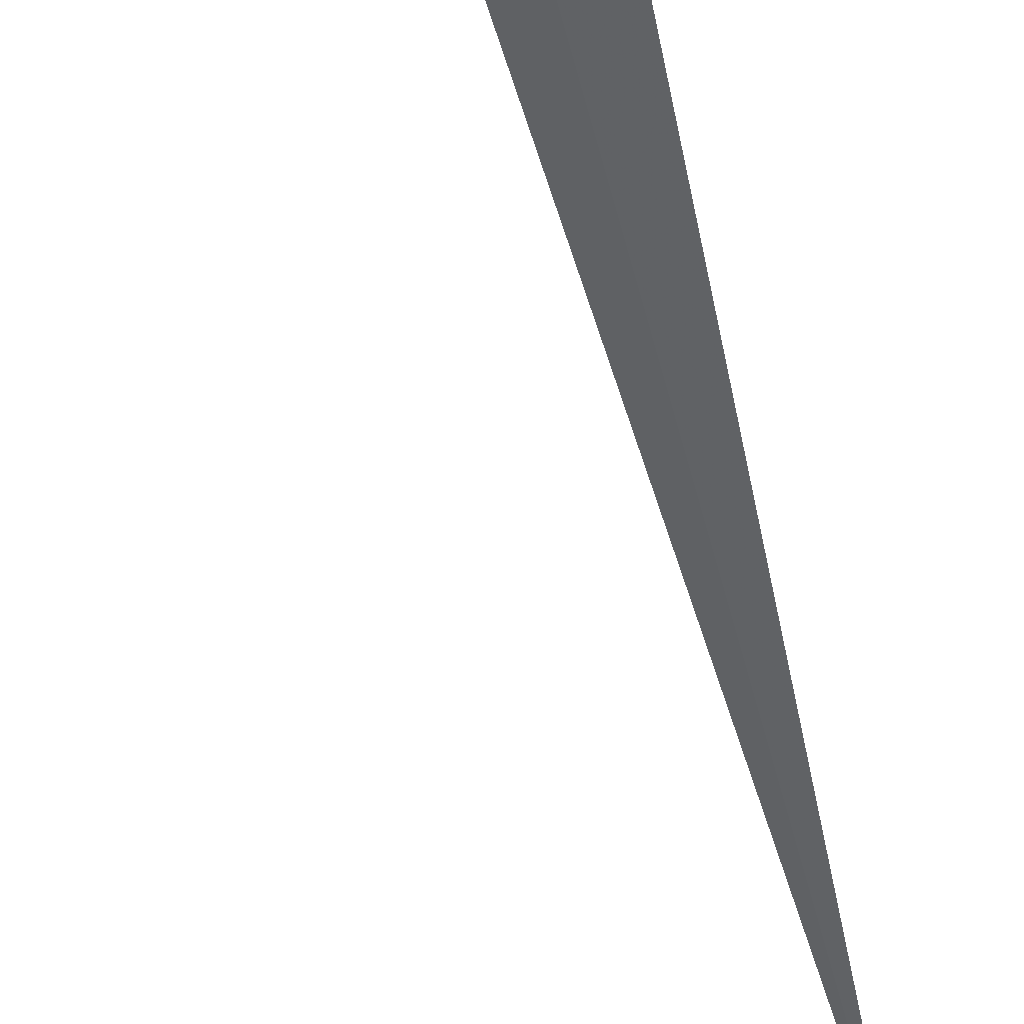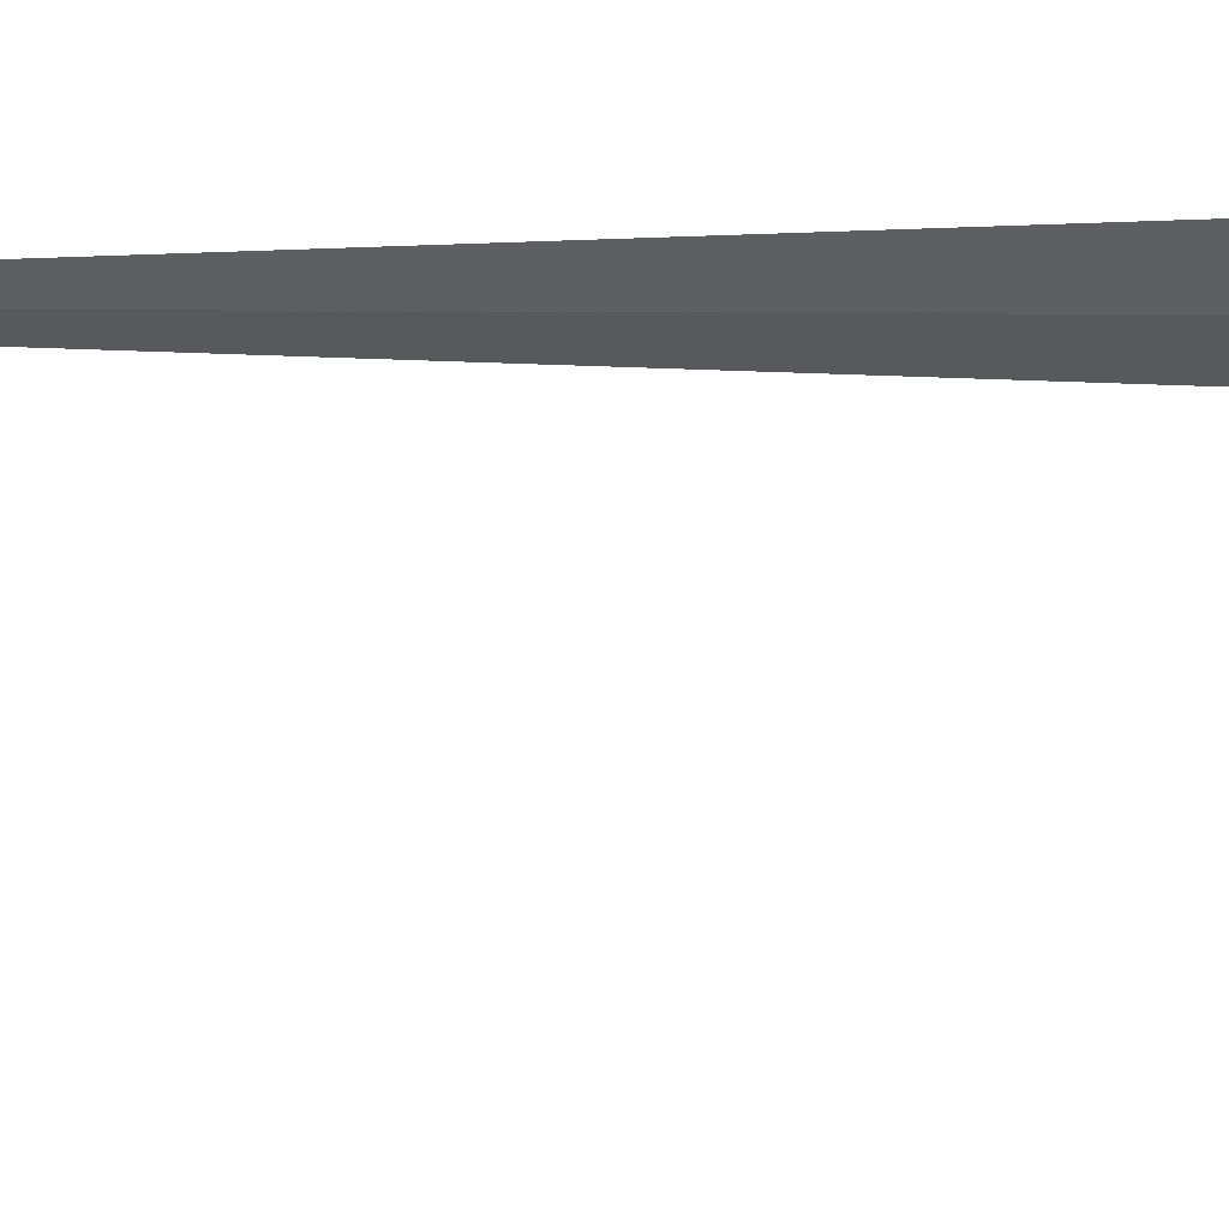
<metadata>
{"format":"obj","ext":"obj","renderer":"f3d","projection":"perspective","resolution":1024,"background":"white","views":[{"elev":-42.2,"azim":12.0,"up":"+Y"},{"elev":-2.2,"azim":-93.4,"up":"+Y"}]}
</metadata>
<code>
v 17.84 11.93 8
v 18.22 11.73 8
v 17.14 10.02 10
v 16.61 10.35 10
v 17.51 12.21 8
v 17.84 11.93 0
f 1 3 2
f 1 4 3
f 1 5 4
f 1 2 6
f 1 6 5

</code>
